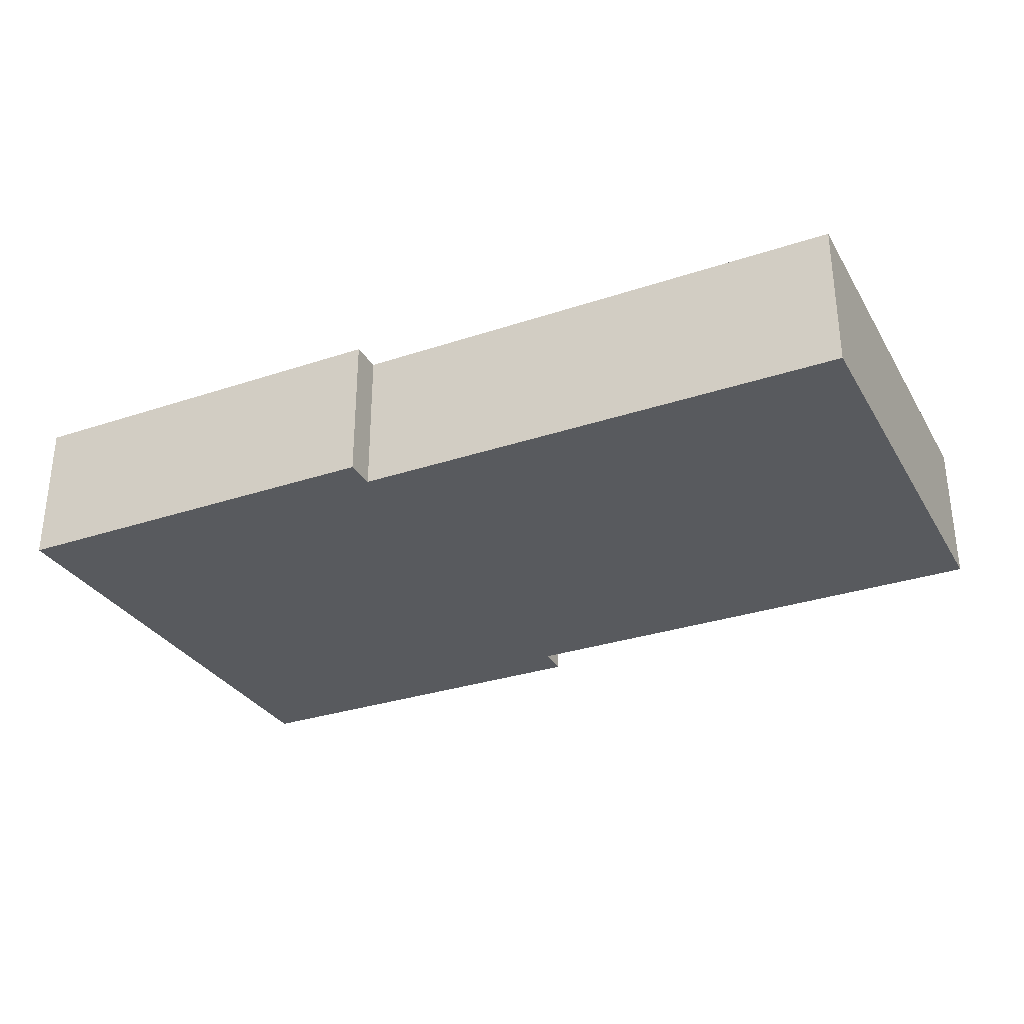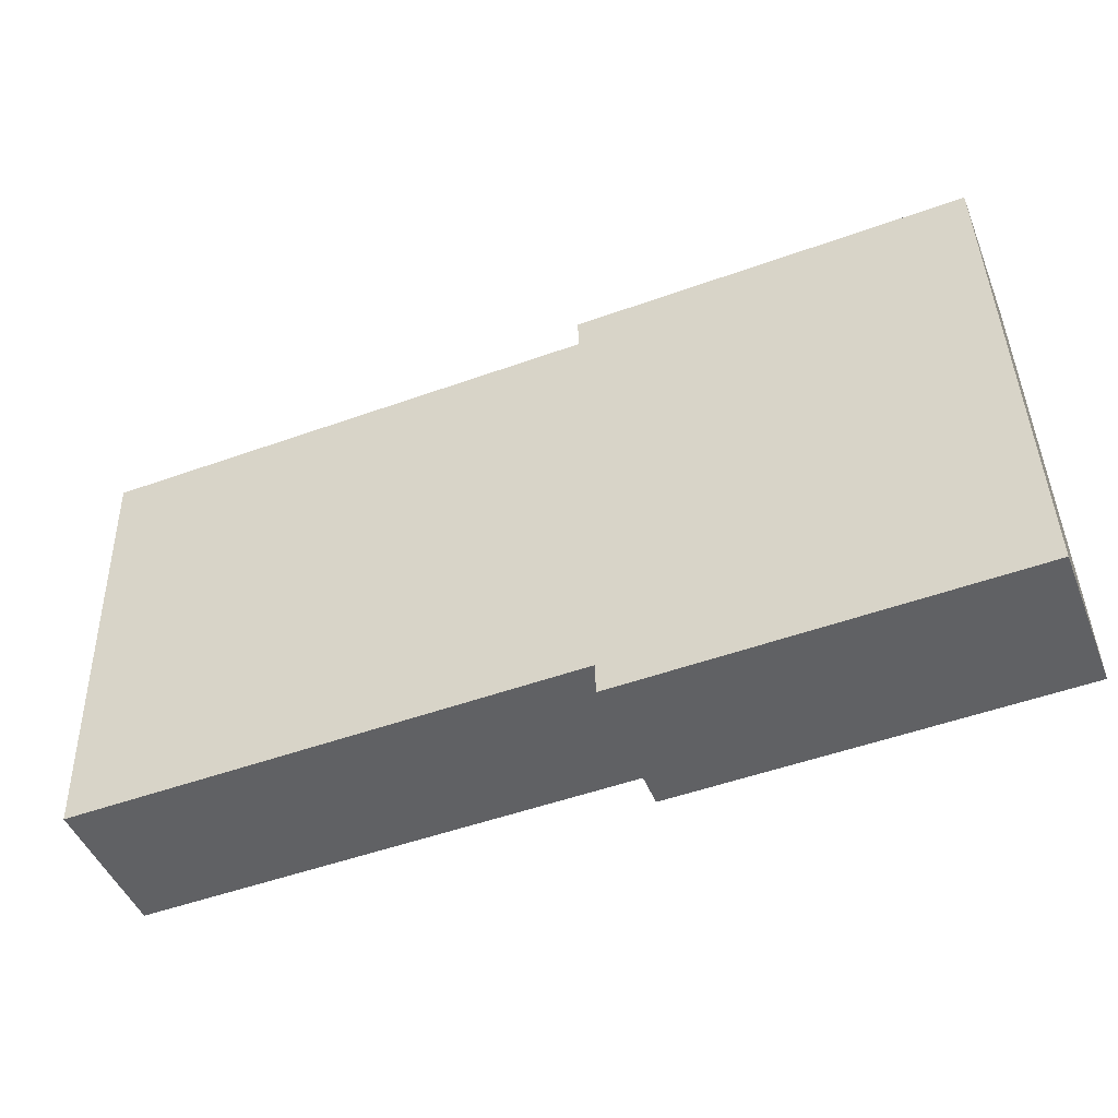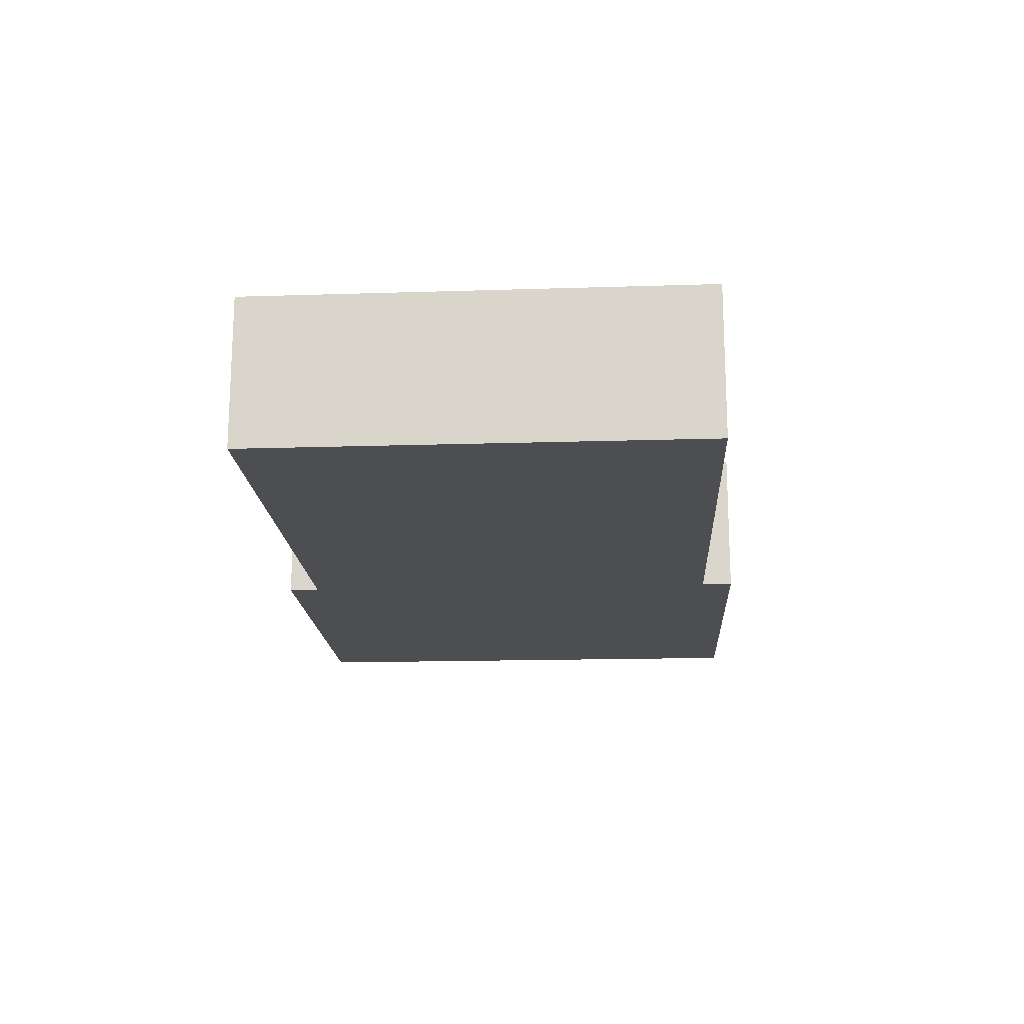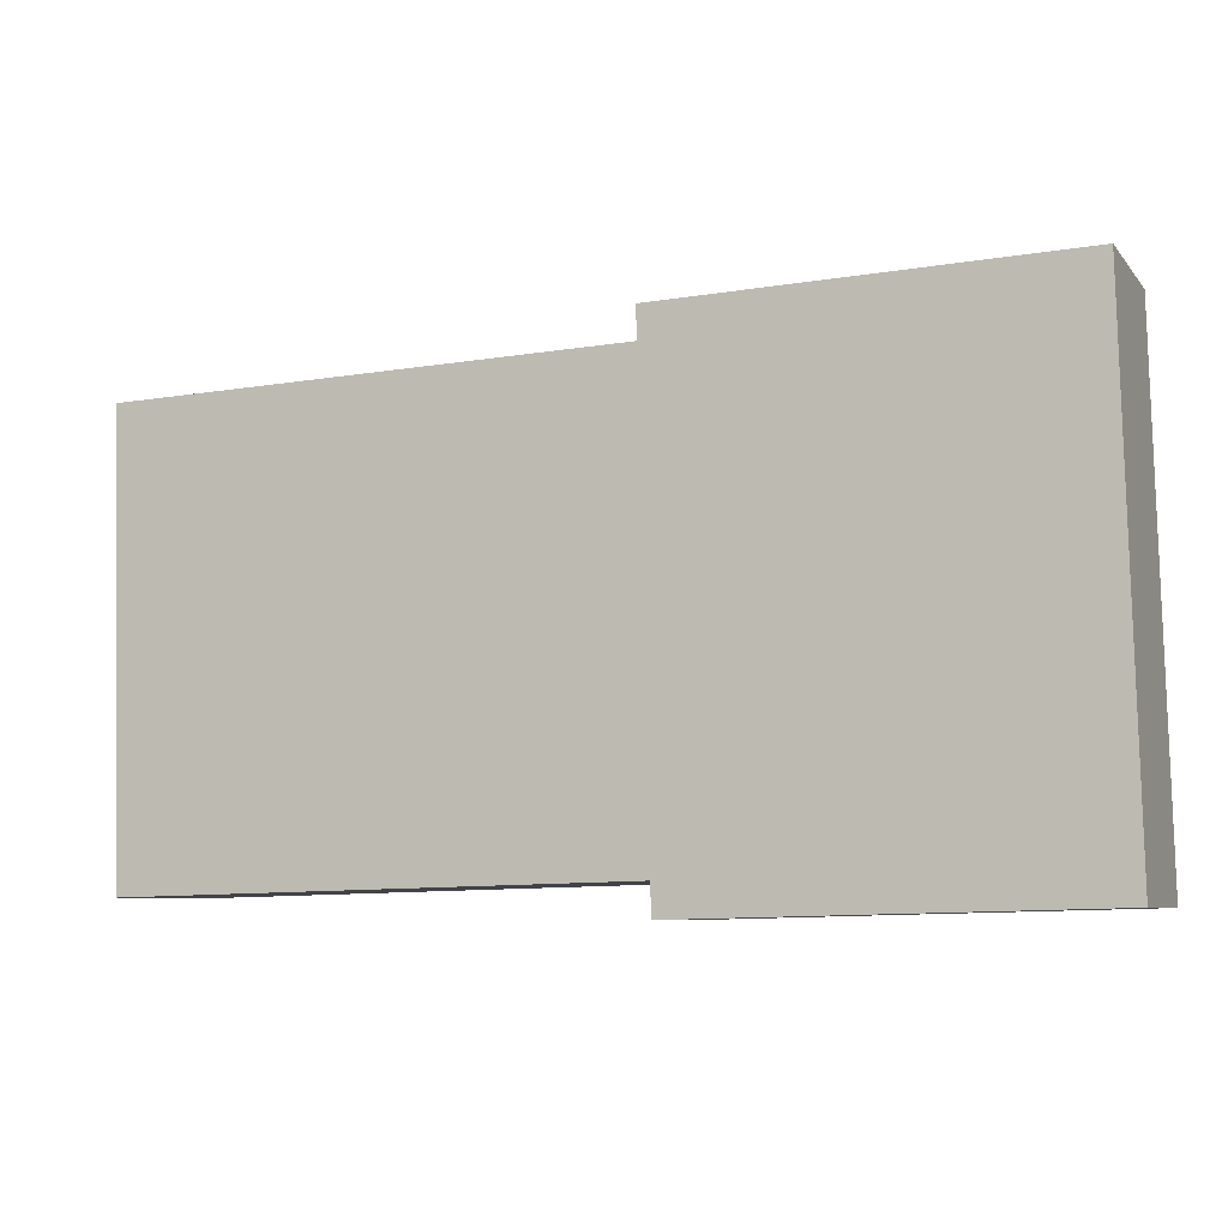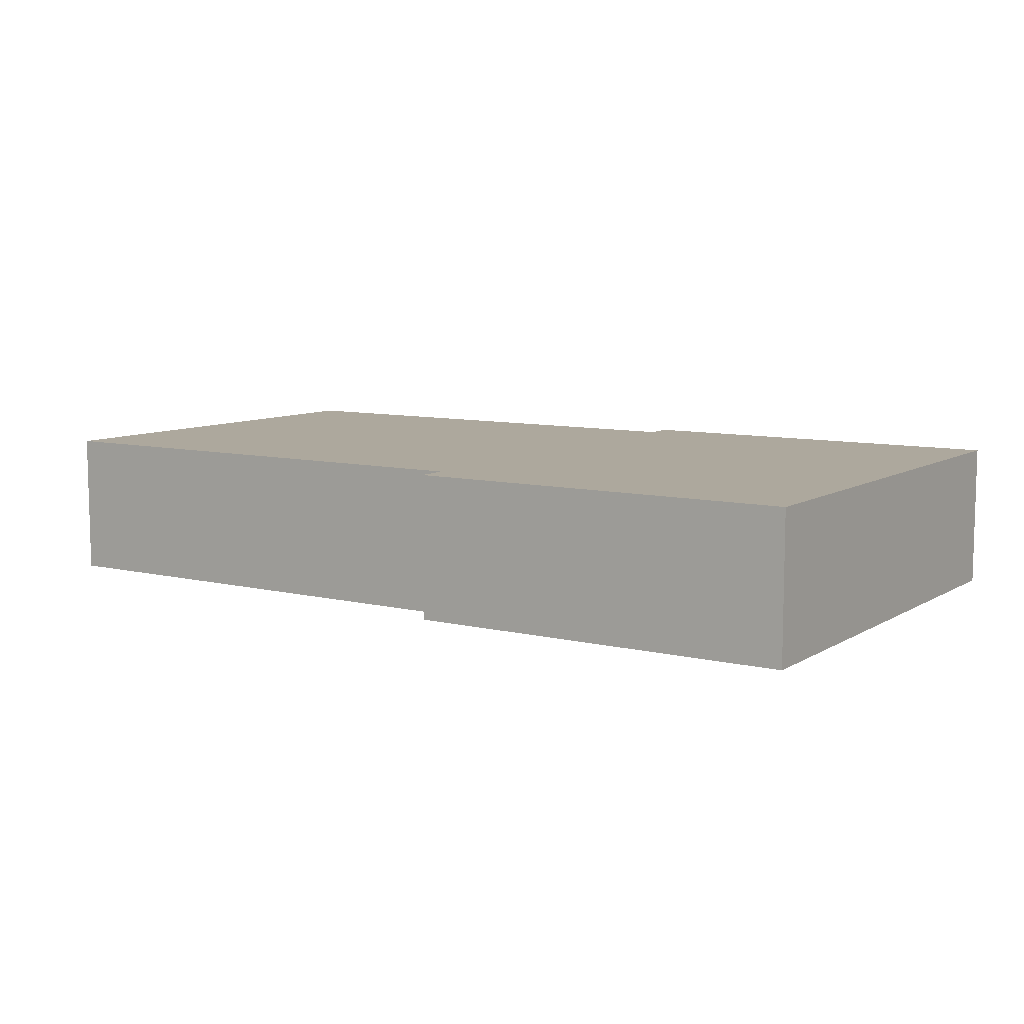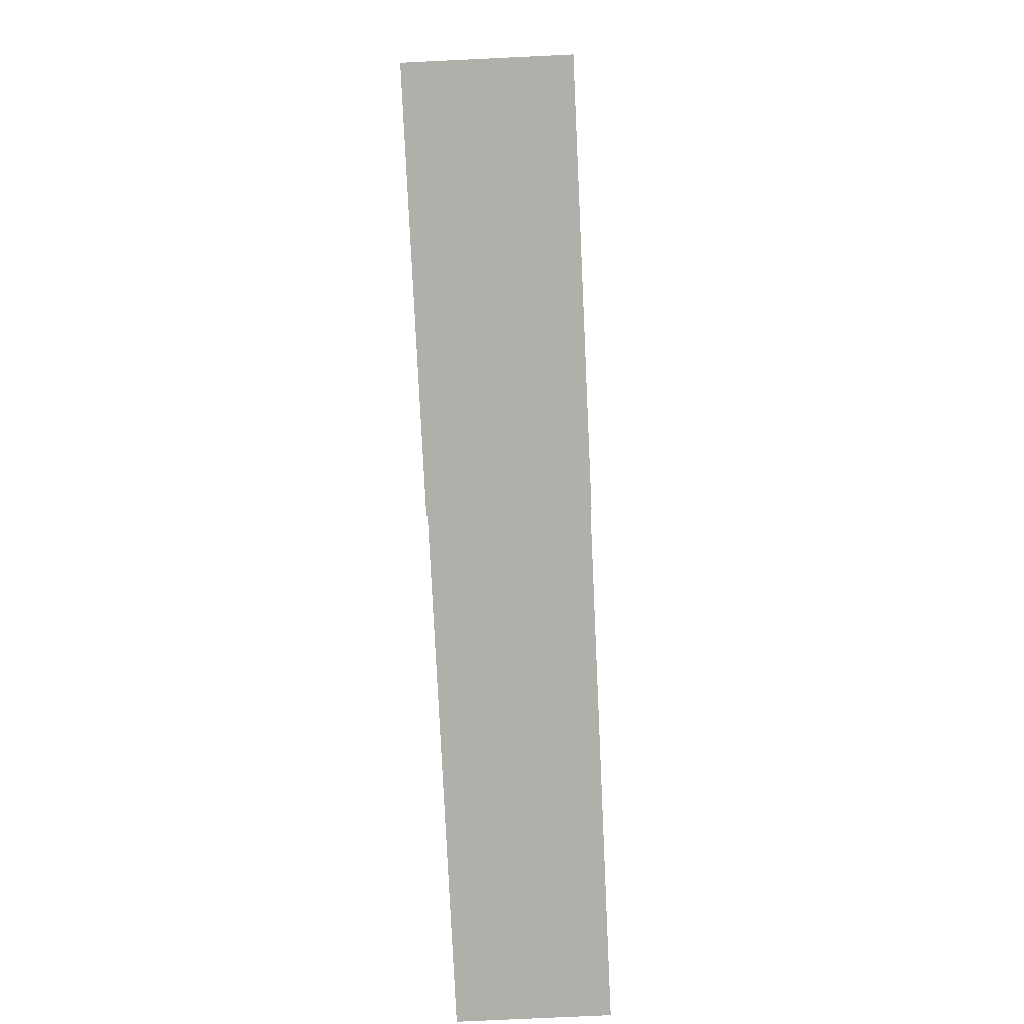
<metadata>
{"format":"obj","ext":"obj","renderer":"f3d","projection":"perspective","resolution":1024,"background":"white","views":[{"elev":-31.0,"azim":-155.9,"up":"+Y"},{"elev":-47.1,"azim":21.3,"up":"+Z"},{"elev":-17.0,"azim":-88.1,"up":"+Y"},{"elev":-7.1,"azim":21.7,"up":"+Z"},{"elev":8.7,"azim":31.7,"up":"+Y"},{"elev":-76.6,"azim":92.7,"up":"+Z"}]}
</metadata>
<code>
v  4.37 4.705 0.108
v  2.72 4.705 0.067
v  4.246 4.705 0.105
v  28.68 4.705 1.726
v  16.12 4.705 0.398
v  16.1 4.705 1.416
v  28.82 4.705 -3.676
v  0.65 4.705 0.016
v  0.437 4.705 -14.19
v  0 4.705 2.881e-16
v  6.424 4.705 0.159
v  16.48 4.705 -13.79
v  29.08 4.705 -14.48
v  16.5 4.705 -14.79
v  29.02 4.705 -14.49
v  16.1 -8.67e-17 1.416
v  28.68 -1.057e-16 1.726
v  0 0 0
v  0.65 -9.797e-19 0.016
v  2.72 -4.103e-18 0.067
v  4.246 -6.429e-18 0.105
v  4.37 -6.613e-18 0.108
v  6.424 -9.736e-18 0.159
v  16.12 -2.437e-17 0.398
v  28.82 2.251e-16 -3.676
v  29.08 8.869e-16 -14.48
v  16.5 9.059e-16 -14.79
v  29.02 8.87e-16 -14.49
v  16.48 8.444e-16 -13.79
v  0.437 8.686e-16 -14.19
g defaultobject
f 1 2 3
f 4 5 6
f 5 4 7
f 8 9 10
f 9 8 2
f 9 2 1
f 9 1 11
f 9 11 5
f 9 5 7
f 9 7 12
f 12 7 13
f 12 13 14
f 14 13 15
f 16 4 6
f 4 16 17
f 18 8 10
f 8 18 2
f 2 18 3
f 3 18 1
f 1 18 11
f 11 18 19
f 11 19 20
f 11 20 5
f 5 20 21
f 5 21 22
f 5 22 23
f 5 23 24
f 17 7 4
f 7 17 25
f 7 25 13
f 13 25 26
f 26 15 13
f 15 26 14
f 14 26 27
f 27 26 28
f 29 9 12
f 9 29 30
f 27 12 14
f 12 27 29
f 30 10 9
f 10 30 18
f 24 6 5
f 6 24 16
f 28 29 27
f 29 28 24
f 24 28 16
f 16 28 17
f 17 28 25
f 25 28 26
f 29 18 30
f 18 29 19
f 19 29 20
f 20 29 21
f 21 29 22
f 22 29 23
f 23 29 24

</code>
